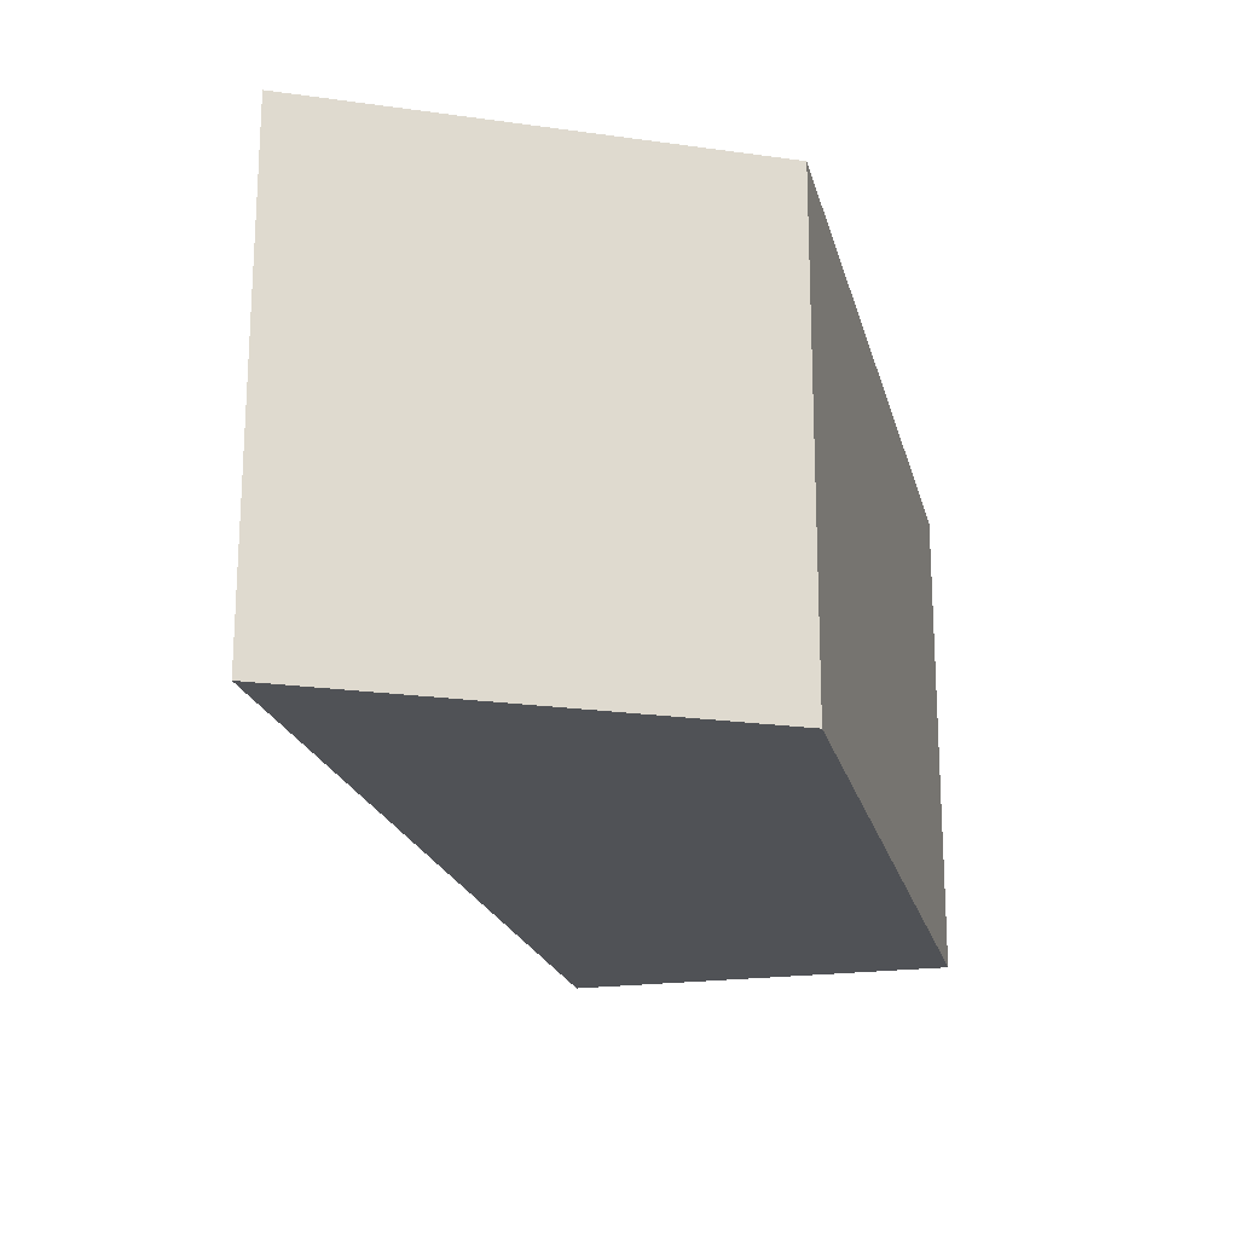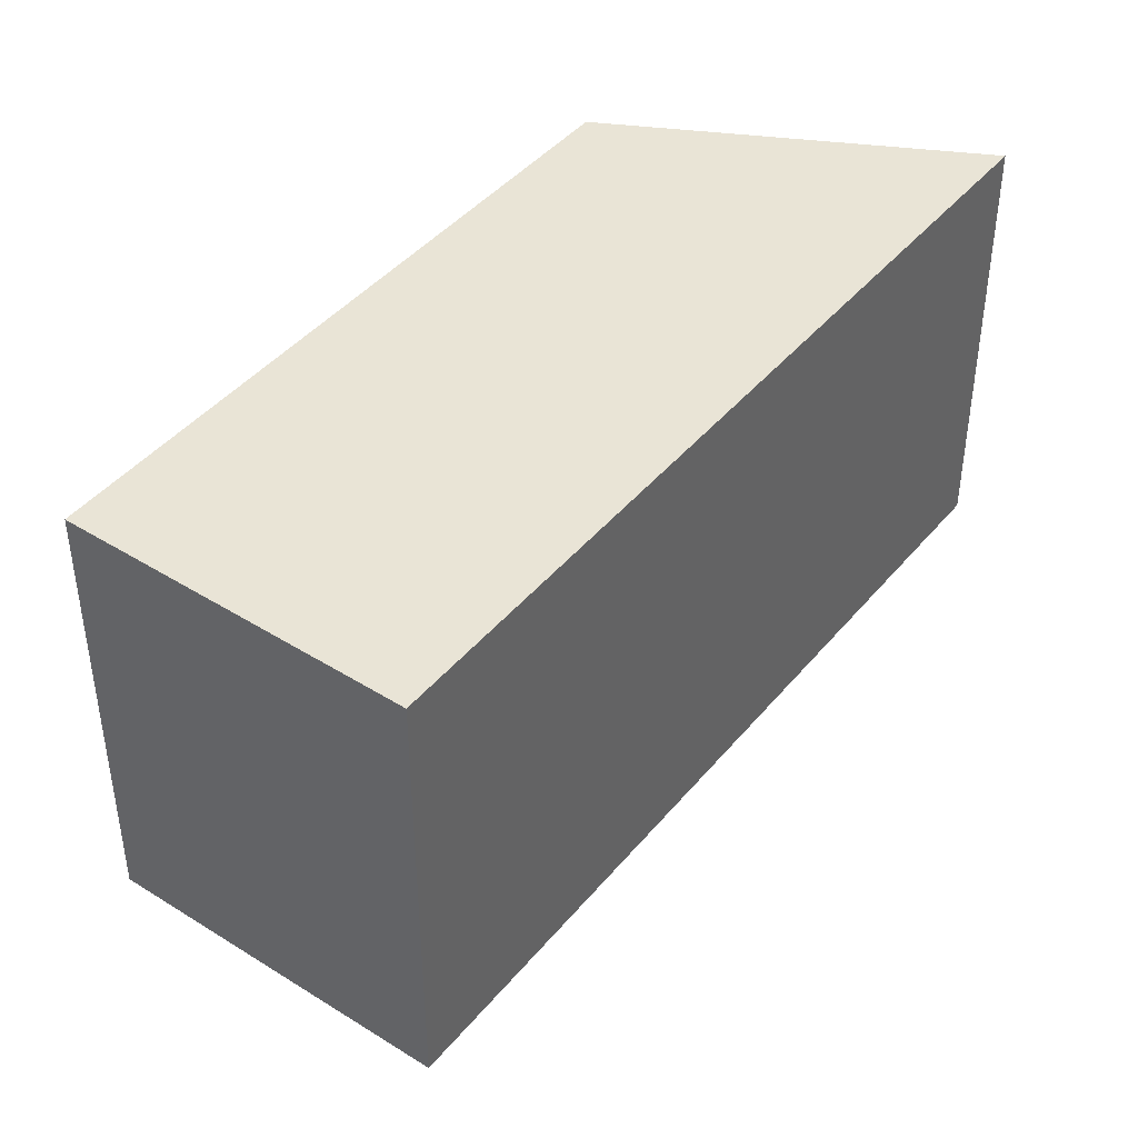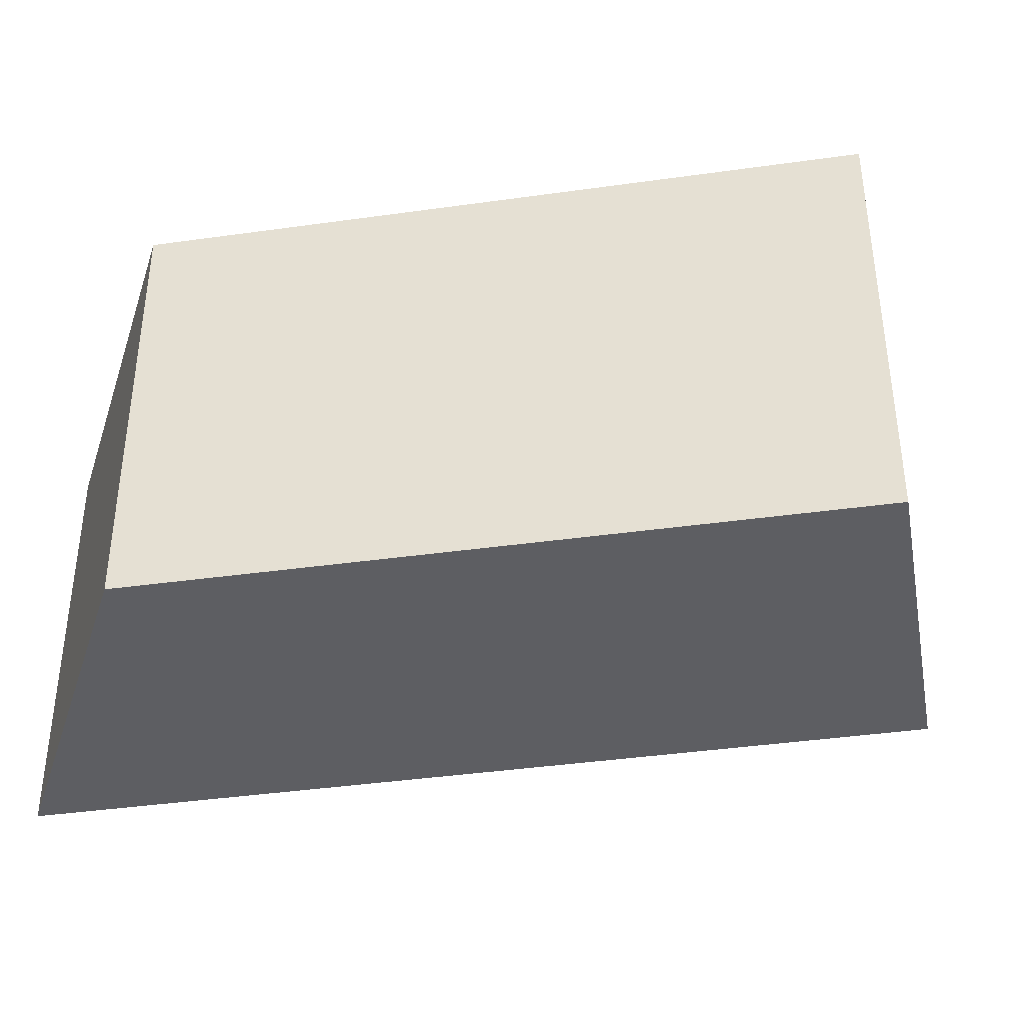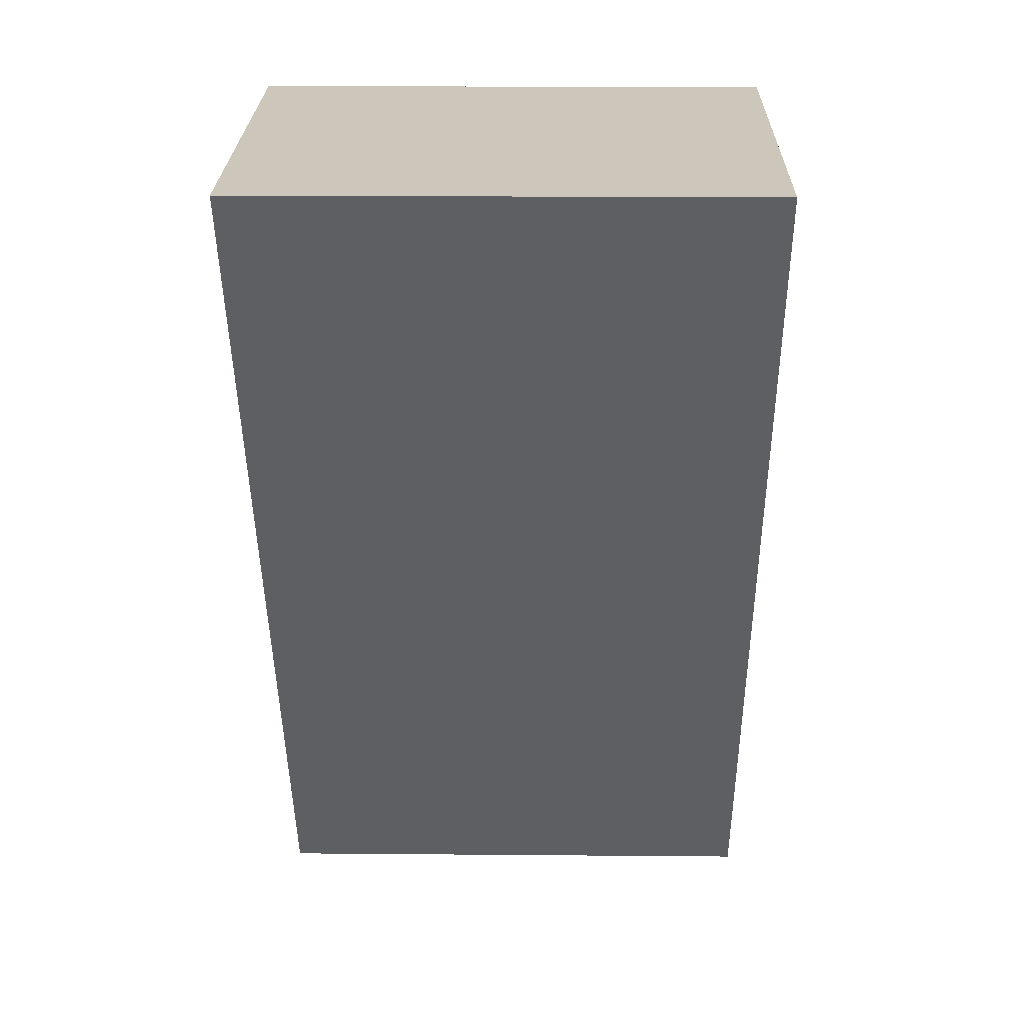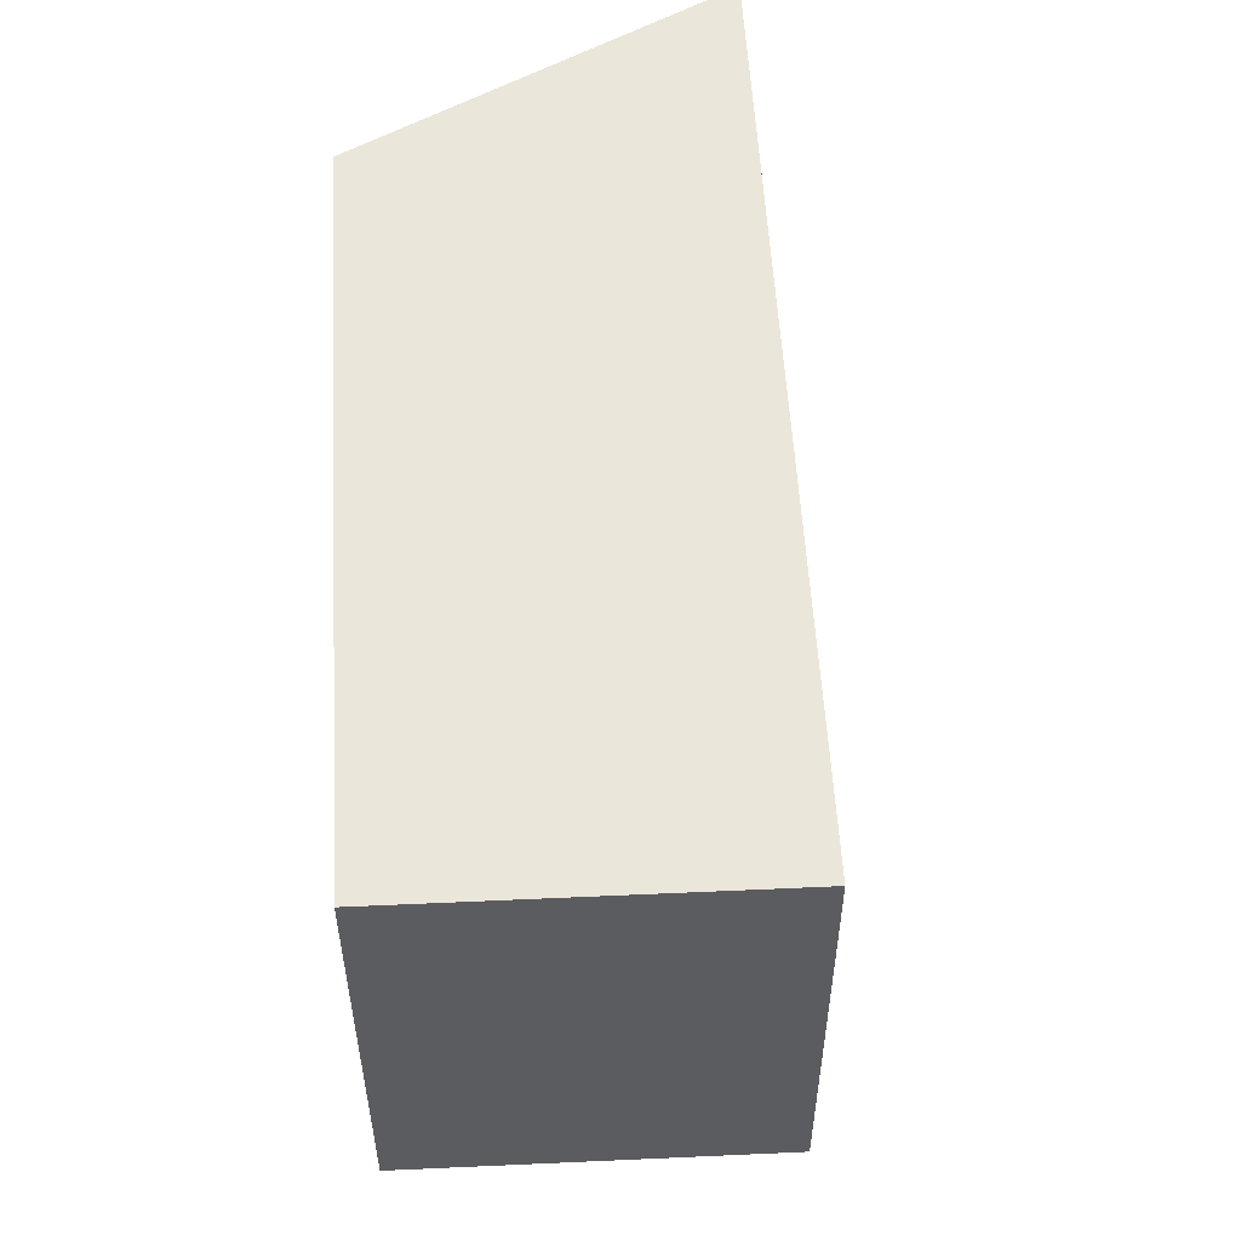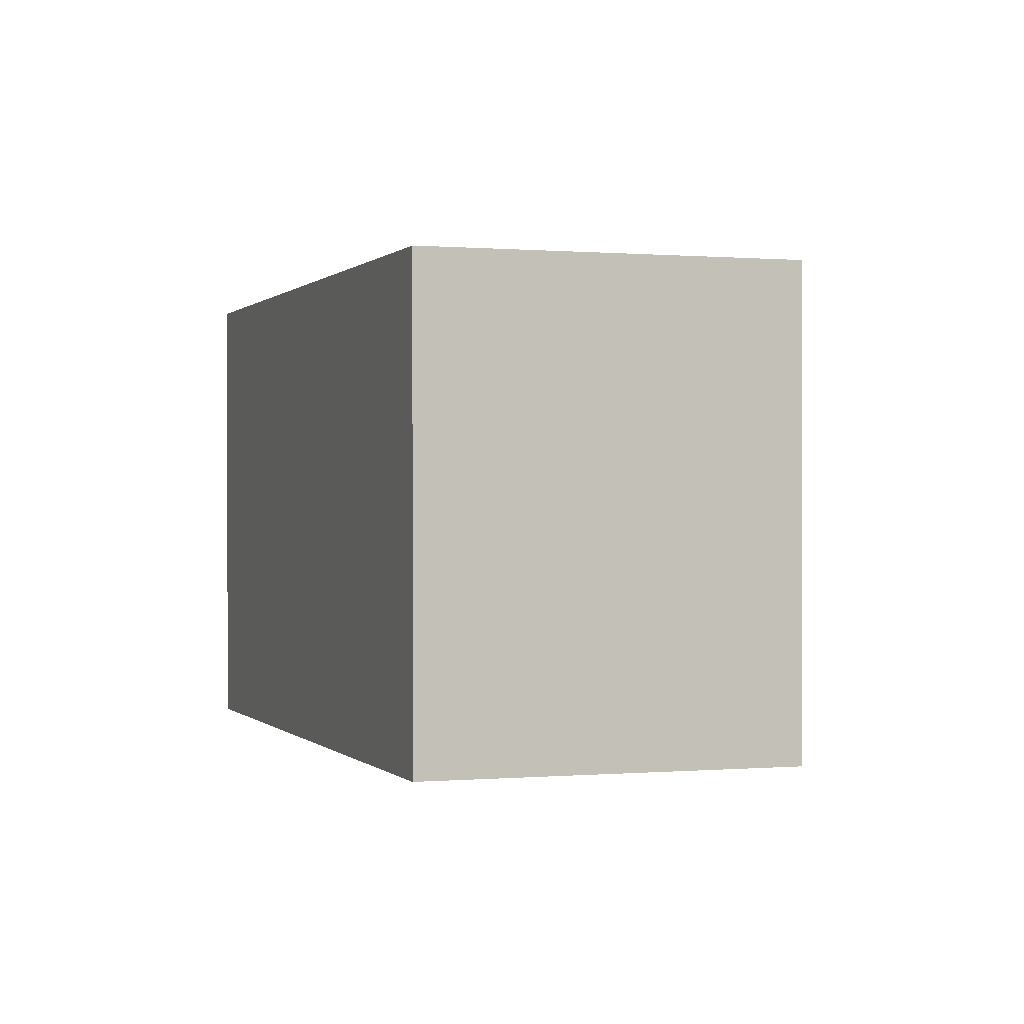
<metadata>
{"format":"obj","ext":"obj","renderer":"f3d","projection":"perspective","resolution":1024,"background":"white","views":[{"elev":-20.6,"azim":-18.6,"up":"+Y"},{"elev":42.7,"azim":-175.9,"up":"+Y"},{"elev":-39.3,"azim":68.1,"up":"+Y"},{"elev":17.2,"azim":-89.0,"up":"+Z"},{"elev":55.0,"azim":144.7,"up":"+Y"},{"elev":0.2,"azim":128.9,"up":"+Y"}]}
</metadata>
<code>
v  16.61 15.23 -26.48
v  13.85 15.23 1.048
v  26.87 15.23 -19.93
v  0 15.23 9.324e-16
v  6.673 15.23 0.505
v  26.87 1.22e-15 -19.93
v  16.61 1.622e-15 -26.48
v  0 0 0
v  13.85 -6.417e-17 1.048
v  6.673 -3.092e-17 0.505
g defaultobject
f 1 2 3
f 2 1 4
f 2 4 5
f 6 1 3
f 1 6 7
f 7 4 1
f 4 7 8
f 8 5 4
f 5 8 2
f 2 8 9
f 9 8 10
f 9 3 2
f 3 9 6
f 6 8 7
f 8 6 9
f 8 9 10

</code>
